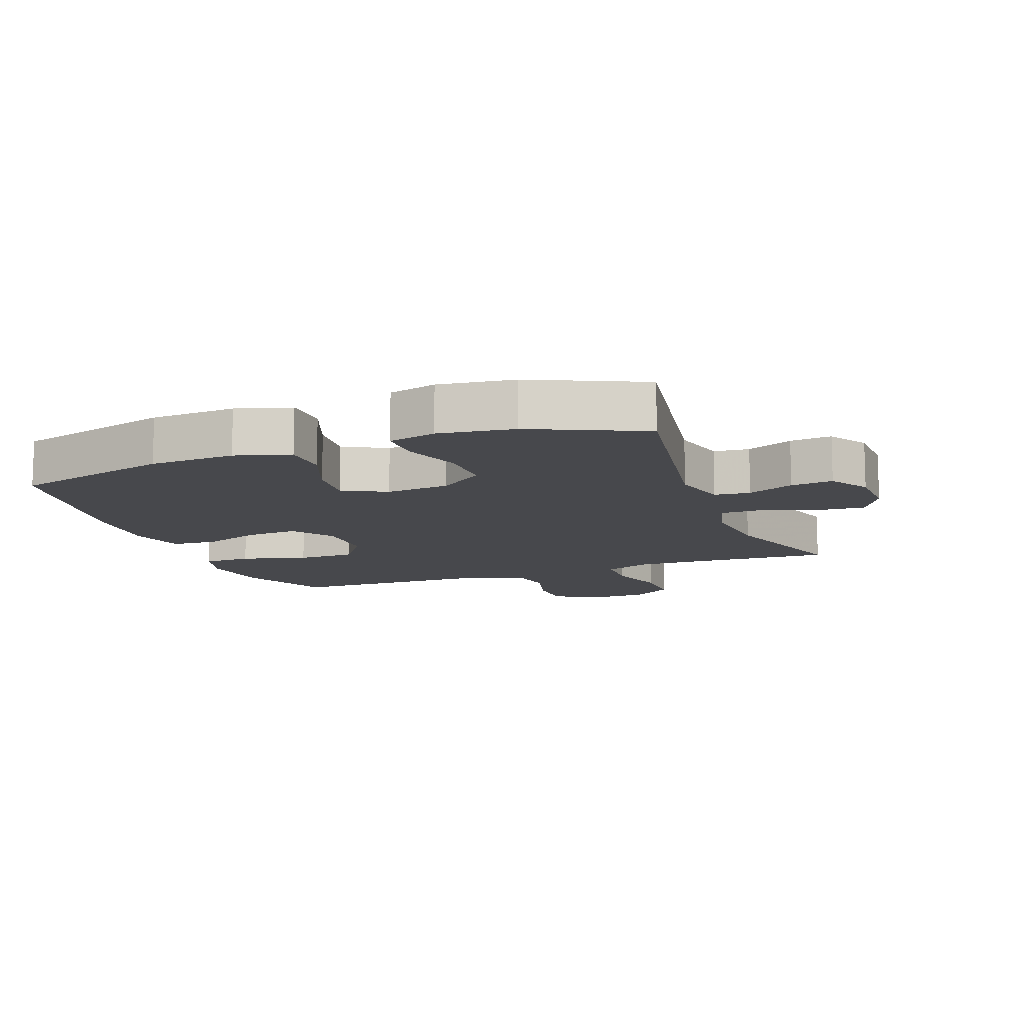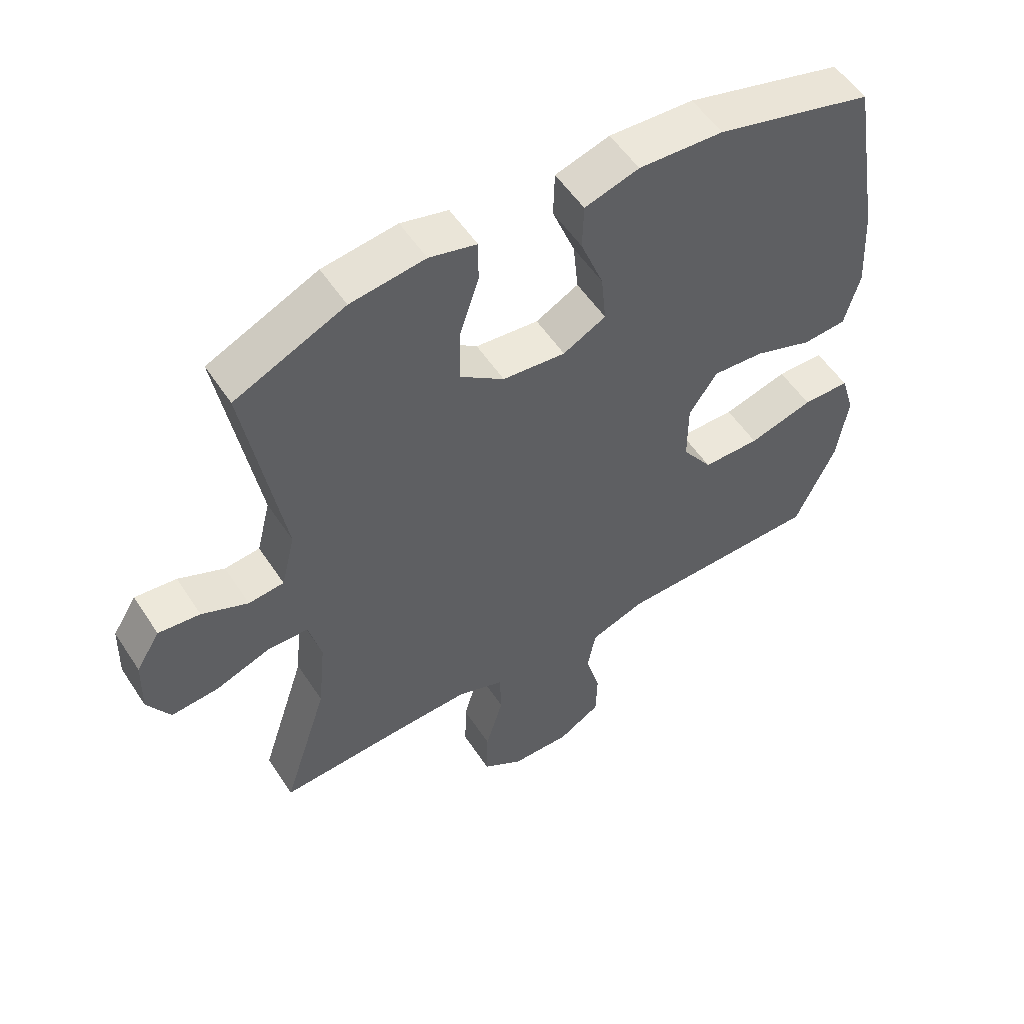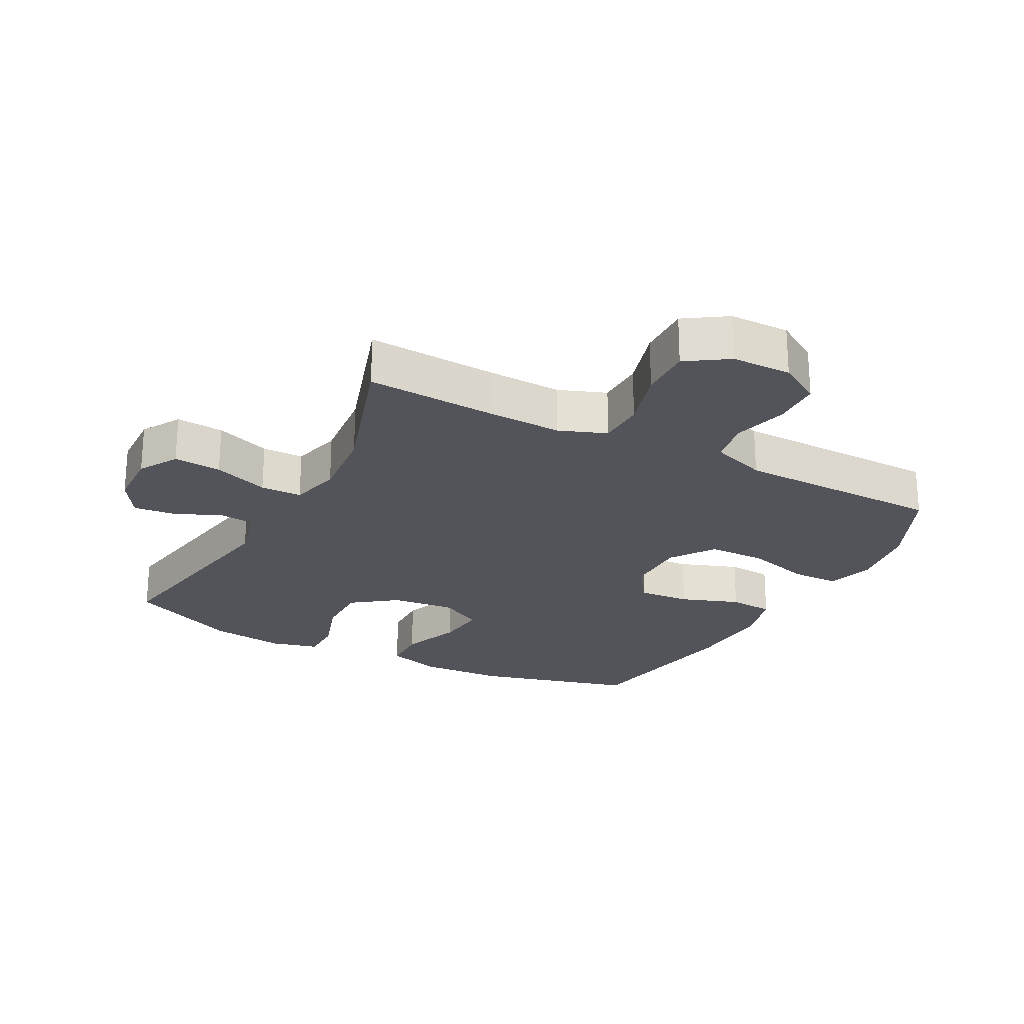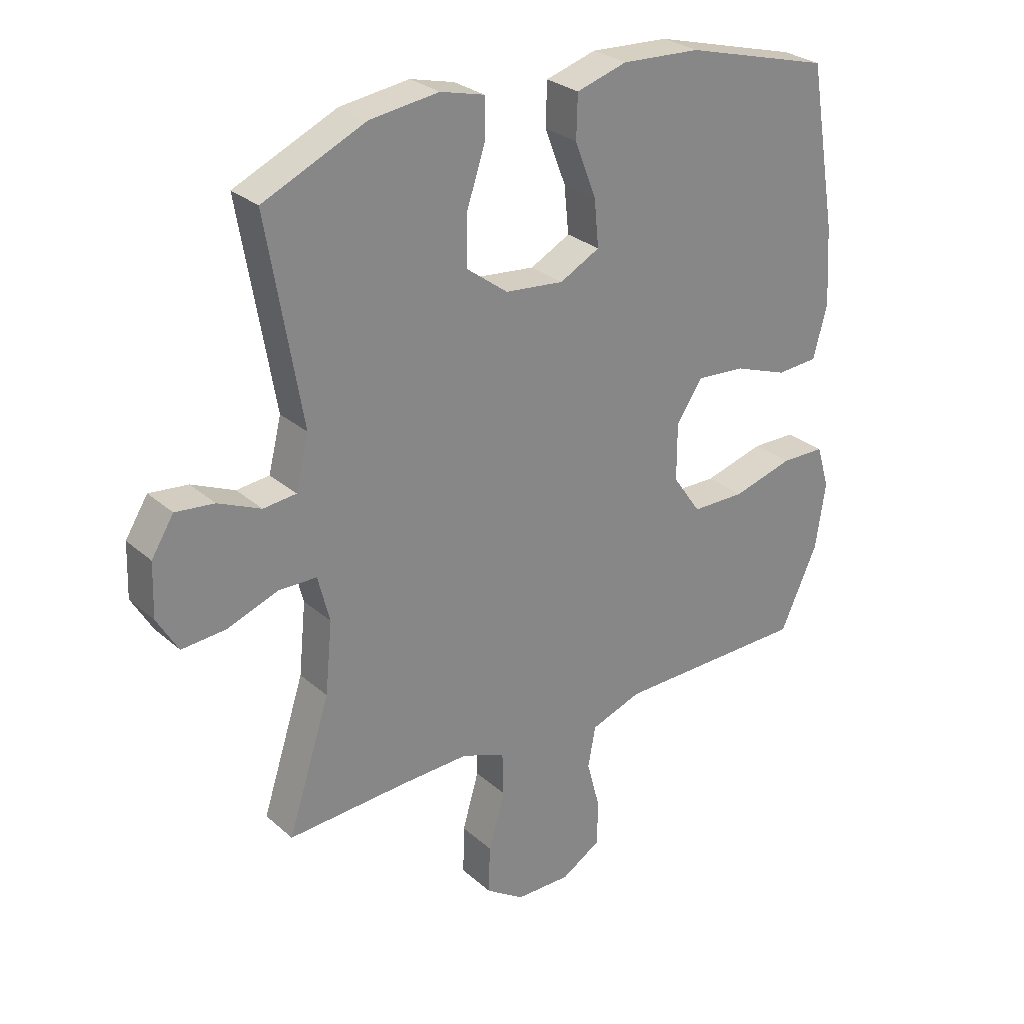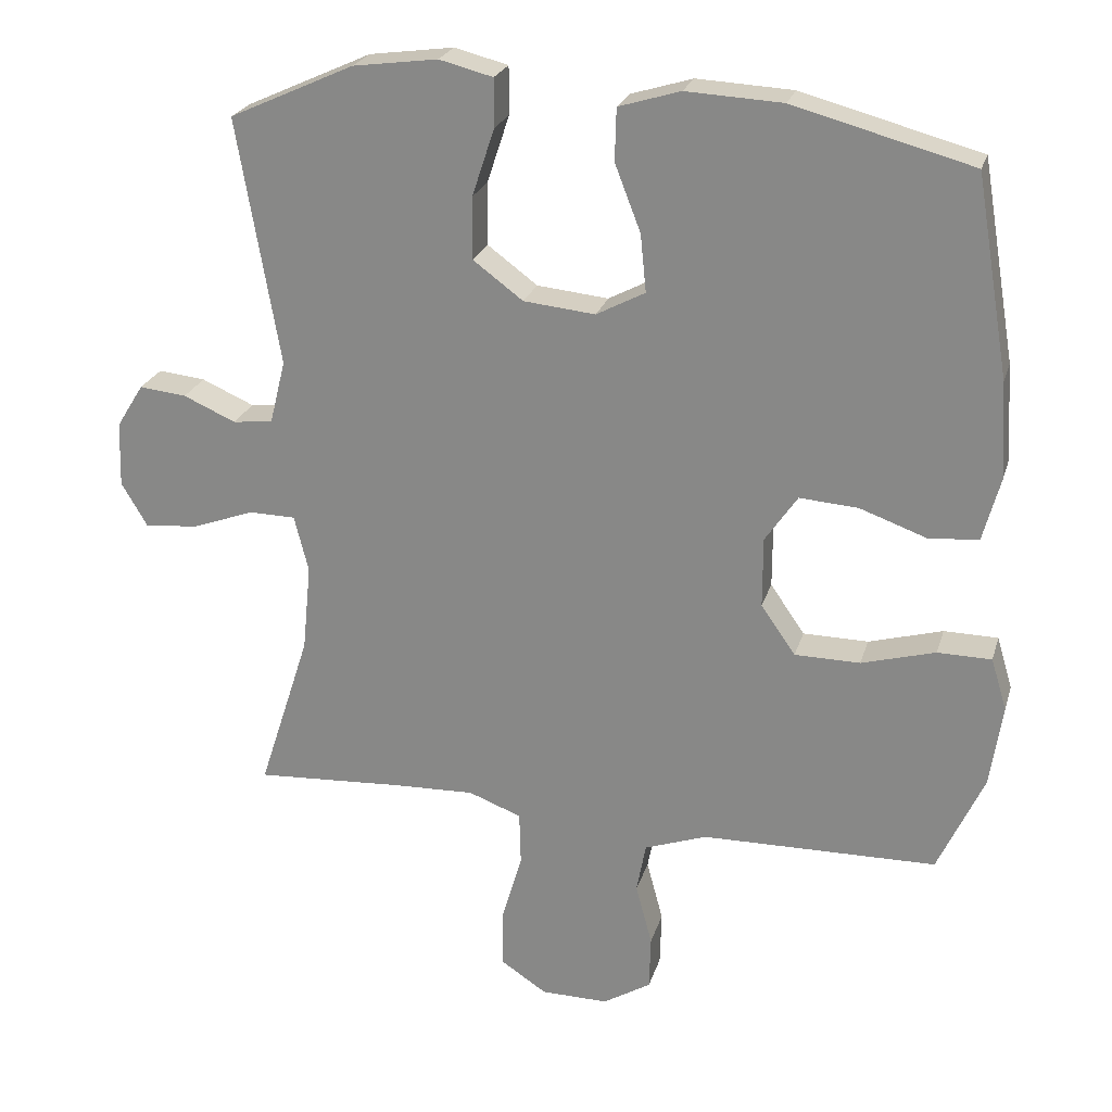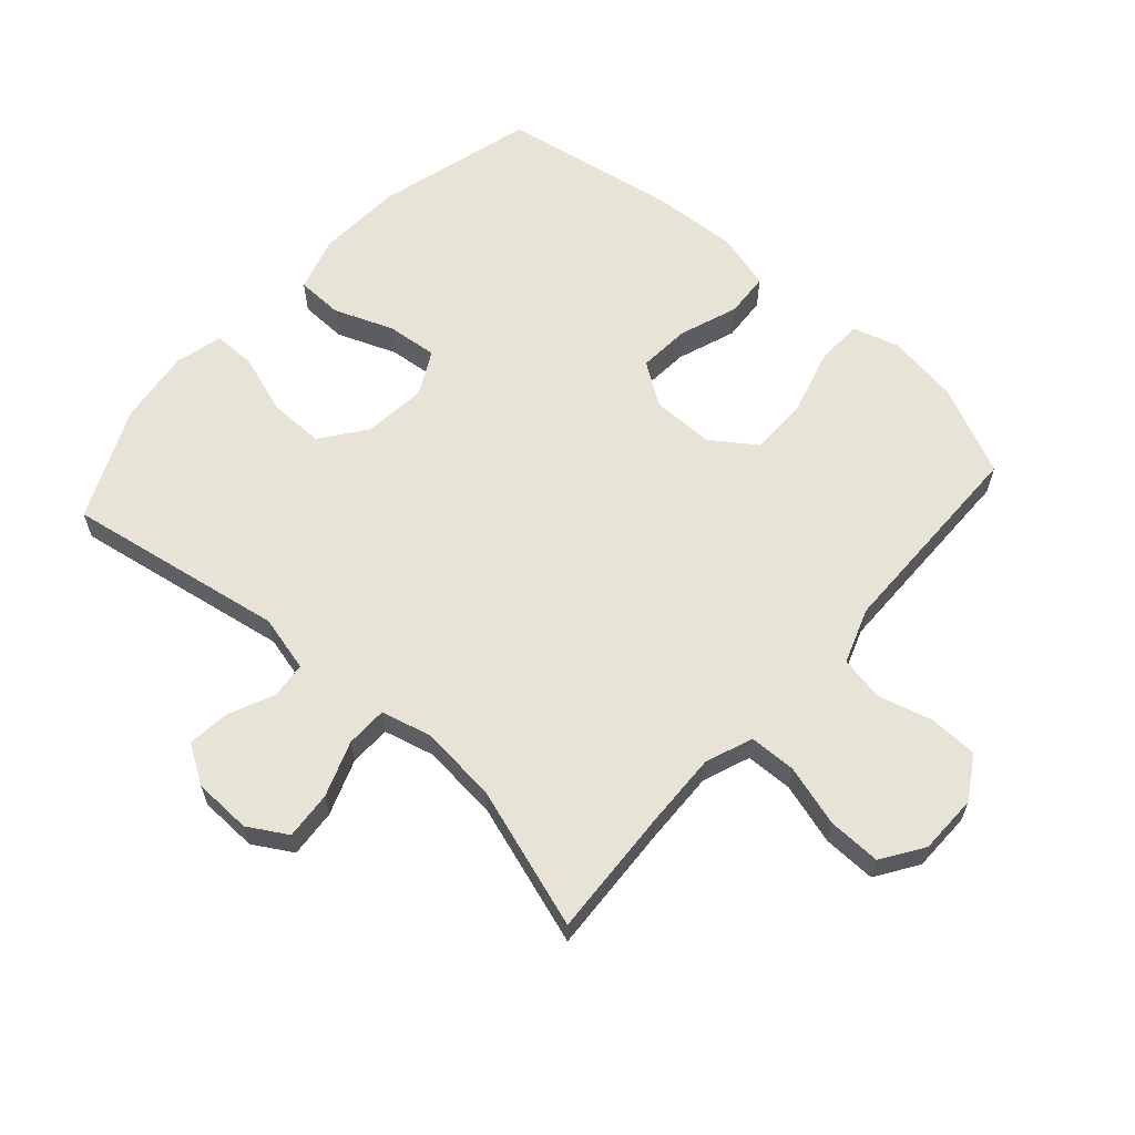
<metadata>
{"format":"obj","ext":"obj","renderer":"f3d","projection":"perspective","resolution":1024,"background":"white","views":[{"elev":-11.6,"azim":20.6,"up":"+Y"},{"elev":54.3,"azim":147.3,"up":"+Z"},{"elev":-23.8,"azim":152.2,"up":"+Y"},{"elev":27.9,"azim":142.5,"up":"+Z"},{"elev":23.8,"azim":-164.8,"up":"+Z"},{"elev":61.9,"azim":131.7,"up":"+Y"}]}
</metadata>
<code>
v -0.5 0.07 -0.5
v -0.564 0.07 -0.36
v -0.581 0.07 -0.246
v -0.559 0.07 -0.173
v -0.484 0.07 -0.172
v -0.381 0.07 -0.201
v -0.29 0.07 -0.2
v -0.242 0.07 -0.131
v -0.242 0.07 -0.033
v -0.287 0.07 0.033
v -0.369 0.07 0.027
v -0.461 0.07 -0.006
v -0.531 0.07 -0.001
v -0.555 0.07 0.088
v -0.547 0.07 0.223
v -0.5 0.07 0.5
v -0.251 0.07 0.567
v -0.117 0.07 0.574
v -0.031 0.07 0.548
v -0.029 0.07 0.475
v -0.065 0.07 0.382
v -0.073 0.07 0.302
v -0.005 0.07 0.266
v 0.095 0.07 0.276
v 0.165 0.07 0.328
v 0.164 0.07 0.415
v 0.133 0.07 0.509
v 0.133 0.07 0.576
v 0.208 0.07 0.595
v 0.326 0.07 0.579
v 0.5 0.07 0.5
v 0.441 0.07 0.156
v 0.463 0.07 0.067
v 0.519 0.07 0.061
v 0.592 0.07 0.093
v 0.658 0.07 0.1
v 0.696 0.07 0.039
v 0.699 0.07 -0.052
v 0.663 0.07 -0.113
v 0.588 0.07 -0.107
v 0.501 0.07 -0.075
v 0.436 0.07 -0.076
v 0.416 0.07 -0.155
v 0.428 0.07 -0.277
v 0.5 0.07 -0.5
v 0.294 0.07 -0.488
v 0.179 0.07 -0.484
v 0.105 0.07 -0.512
v 0.103 0.07 -0.586
v 0.131 0.07 -0.682
v 0.133 0.07 -0.765
v 0.068 0.07 -0.808
v -0.026 0.07 -0.809
v -0.093 0.07 -0.768
v -0.095 0.07 -0.692
v -0.072 0.07 -0.606
v -0.085 0.07 -0.536
v -0.172 0.07 -0.505
v -0.3 0.07 -0.503
v -0.5 0 -0.5
v -0.564 0 -0.36
v -0.581 0 -0.246
v -0.559 0 -0.173
v -0.484 0 -0.172
v -0.381 0 -0.201
v -0.29 0 -0.2
v -0.242 0 -0.131
v -0.242 0 -0.033
v -0.287 0 0.033
v -0.369 0 0.027
v -0.461 0 -0.006
v -0.531 0 -0.001
v -0.555 0 0.088
v -0.547 0 0.223
v -0.5 0 0.5
v -0.251 0 0.567
v -0.117 0 0.574
v -0.031 0 0.548
v -0.029 0 0.475
v -0.065 0 0.382
v -0.073 0 0.302
v -0.005 0 0.266
v 0.095 0 0.276
v 0.165 0 0.328
v 0.164 0 0.415
v 0.133 0 0.509
v 0.133 0 0.576
v 0.208 0 0.595
v 0.326 0 0.579
v 0.5 0 0.5
v 0.441 0 0.156
v 0.463 0 0.067
v 0.519 0 0.061
v 0.592 0 0.093
v 0.658 0 0.1
v 0.696 0 0.039
v 0.699 0 -0.052
v 0.663 0 -0.113
v 0.588 0 -0.107
v 0.501 0 -0.075
v 0.436 0 -0.076
v 0.416 0 -0.155
v 0.428 0 -0.277
v 0.5 0 -0.5
v 0.294 0 -0.488
v 0.179 0 -0.484
v 0.105 0 -0.512
v 0.103 0 -0.586
v 0.131 0 -0.682
v 0.133 0 -0.765
v 0.068 0 -0.808
v -0.026 0 -0.809
v -0.093 0 -0.768
v -0.095 0 -0.692
v -0.072 0 -0.606
v -0.085 0 -0.536
v -0.172 0 -0.505
v -0.3 0 -0.503
f 53 54 55 56
f 53 56 57
f 52 53 57
f 49 50 51 52
f 48 49 52 57
f 47 48 57 58
f 44 45 46
f 43 44 46 47
f 42 43 47 58
f 38 39 40 41
f 38 41 42
f 37 38 42
f 34 35 36 37
f 33 34 37 42
f 32 33 42 58
f 26 27 28 29
f 25 26 29 30
f 18 19 20 21
f 18 21 22
f 17 18 22
f 16 17 22
f 15 16 22 23
f 11 12 13 14
f 10 11 14 15
f 3 4 5 6
f 3 6 7
f 59 1 2 3
f 59 3 7
f 58 59 7 8
f 32 58 8 9
f 25 30 31 32
f 24 25 32 9
f 23 24 9 10
f 10 15 23
f 115 114 113 112
f 116 115 112
f 116 112 111
f 111 110 109 108
f 116 111 108 107
f 117 116 107 106
f 105 104 103
f 106 105 103 102
f 117 106 102 101
f 100 99 98 97
f 101 100 97
f 101 97 96
f 96 95 94 93
f 101 96 93 92
f 117 101 92 91
f 88 87 86 85
f 89 88 85 84
f 80 79 78 77
f 81 80 77
f 81 77 76
f 81 76 75
f 82 81 75 74
f 73 72 71 70
f 74 73 70 69
f 65 64 63 62
f 66 65 62
f 62 61 60 118
f 66 62 118
f 67 66 118 117
f 68 67 117 91
f 91 90 89 84
f 68 91 84 83
f 69 68 83 82
f 82 74 69
f 1 60 61 2
f 2 61 62 3
f 3 62 63 4
f 4 63 64 5
f 5 64 65 6
f 6 65 66 7
f 7 66 67 8
f 8 67 68 9
f 9 68 69 10
f 10 69 70 11
f 11 70 71 12
f 12 71 72 13
f 13 72 73 14
f 14 73 74 15
f 15 74 75 16
f 16 75 76 17
f 17 76 77 18
f 18 77 78 19
f 19 78 79 20
f 20 79 80 21
f 21 80 81 22
f 22 81 82 23
f 23 82 83 24
f 24 83 84 25
f 25 84 85 26
f 26 85 86 27
f 27 86 87 28
f 28 87 88 29
f 29 88 89 30
f 30 89 90 31
f 31 90 91 32
f 32 91 92 33
f 33 92 93 34
f 34 93 94 35
f 35 94 95 36
f 36 95 96 37
f 37 96 97 38
f 38 97 98 39
f 39 98 99 40
f 40 99 100 41
f 41 100 101 42
f 42 101 102 43
f 43 102 103 44
f 44 103 104 45
f 45 104 105 46
f 46 105 106 47
f 47 106 107 48
f 48 107 108 49
f 49 108 109 50
f 50 109 110 51
f 51 110 111 52
f 52 111 112 53
f 53 112 113 54
f 54 113 114 55
f 55 114 115 56
f 56 115 116 57
f 57 116 117 58
f 58 117 118 59
f 59 118 60 1

</code>
